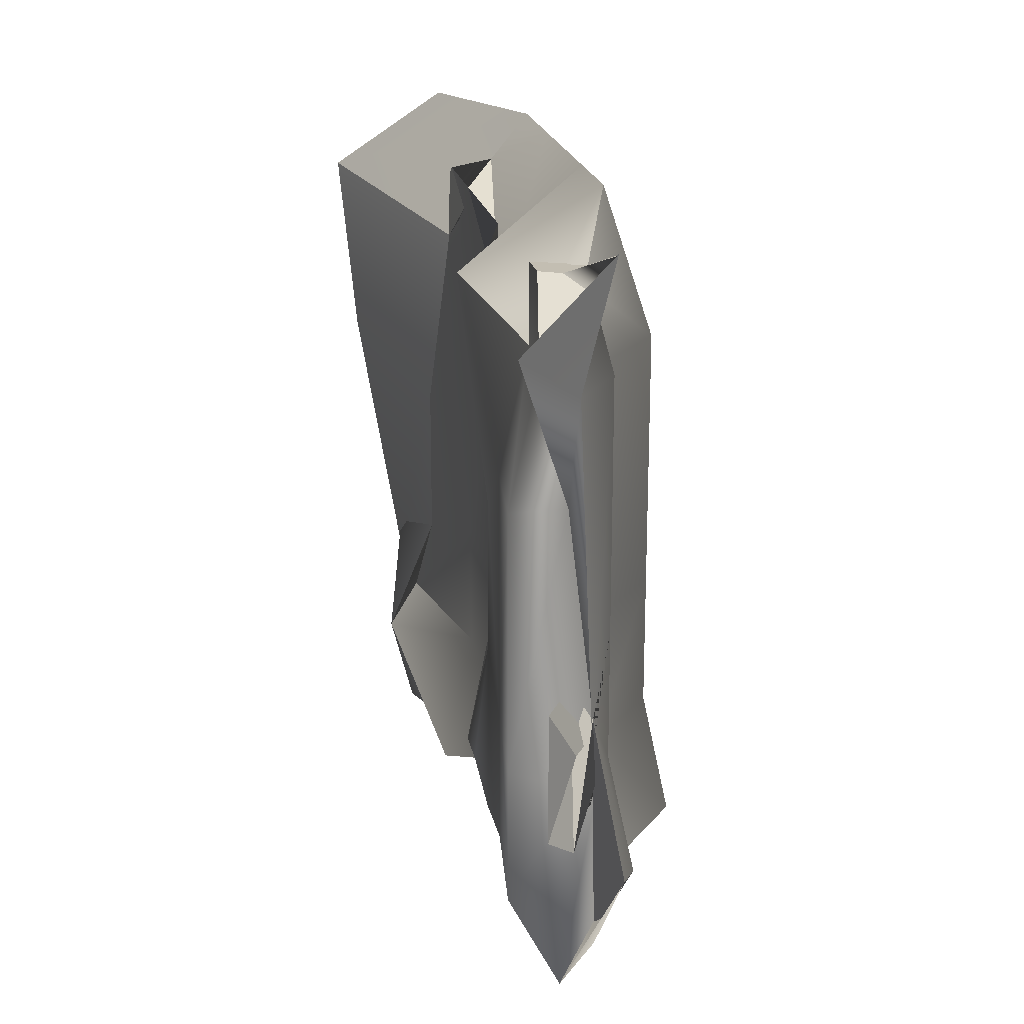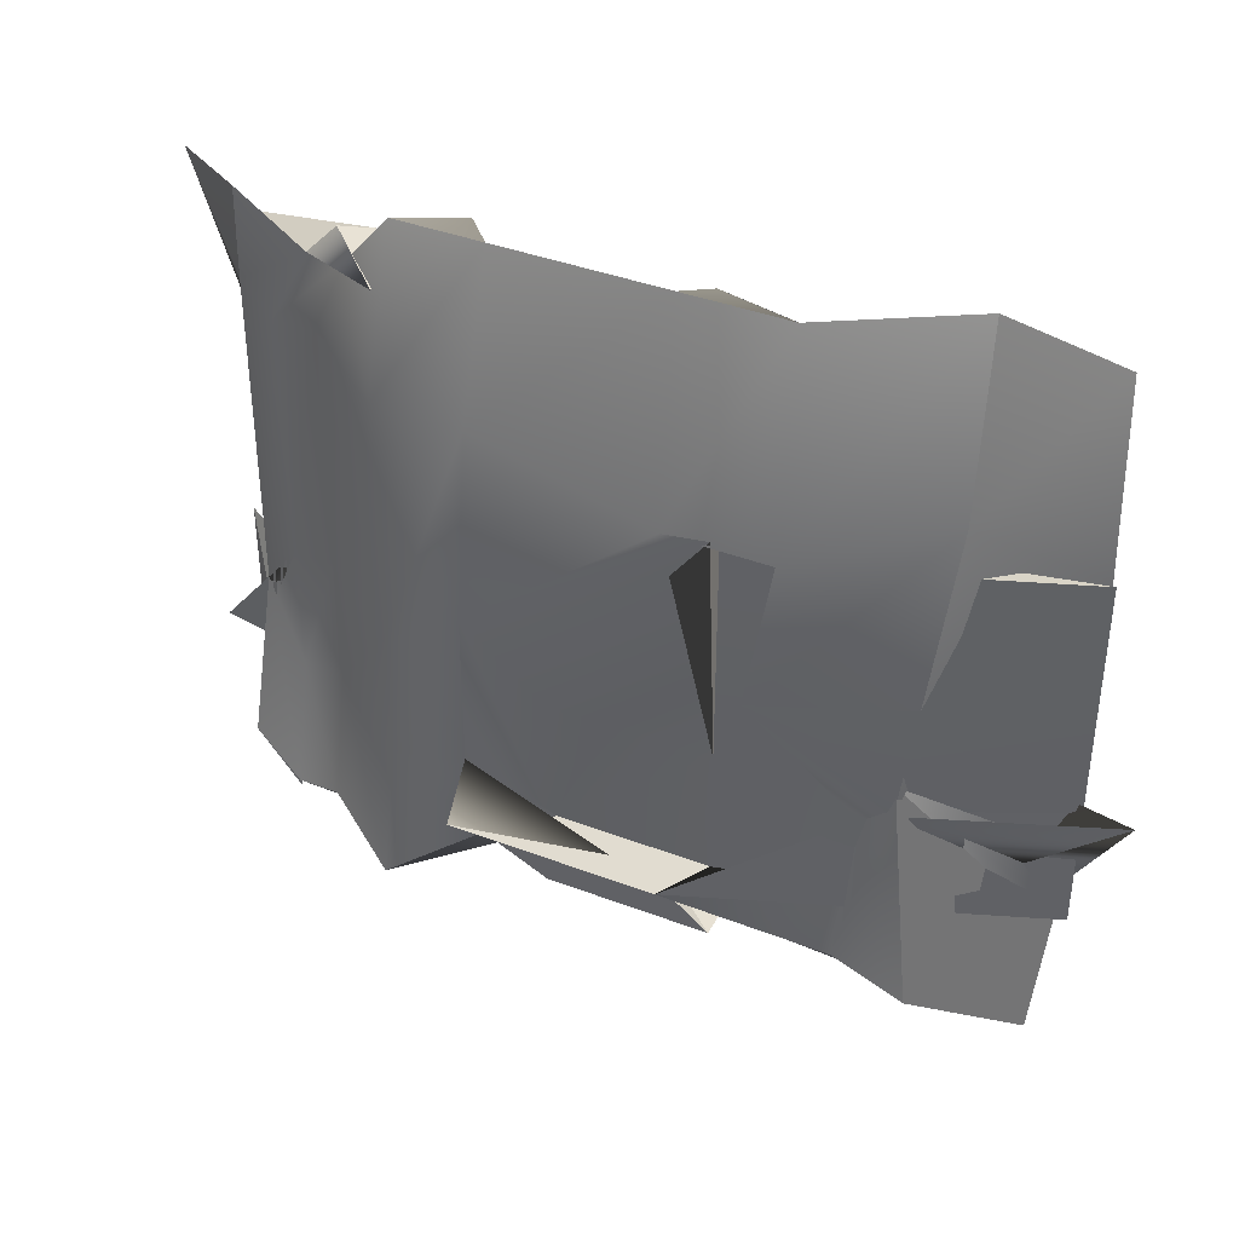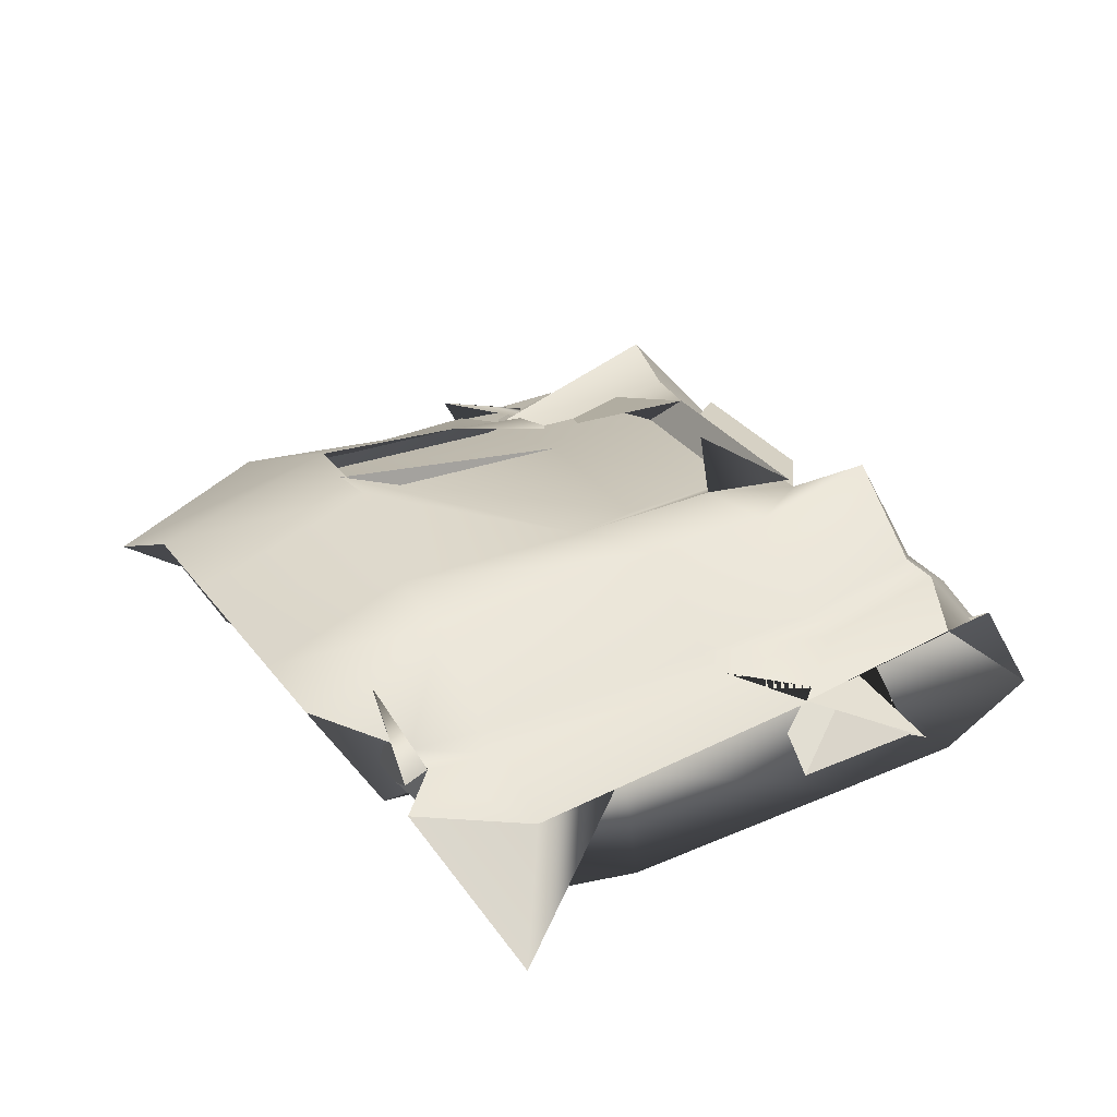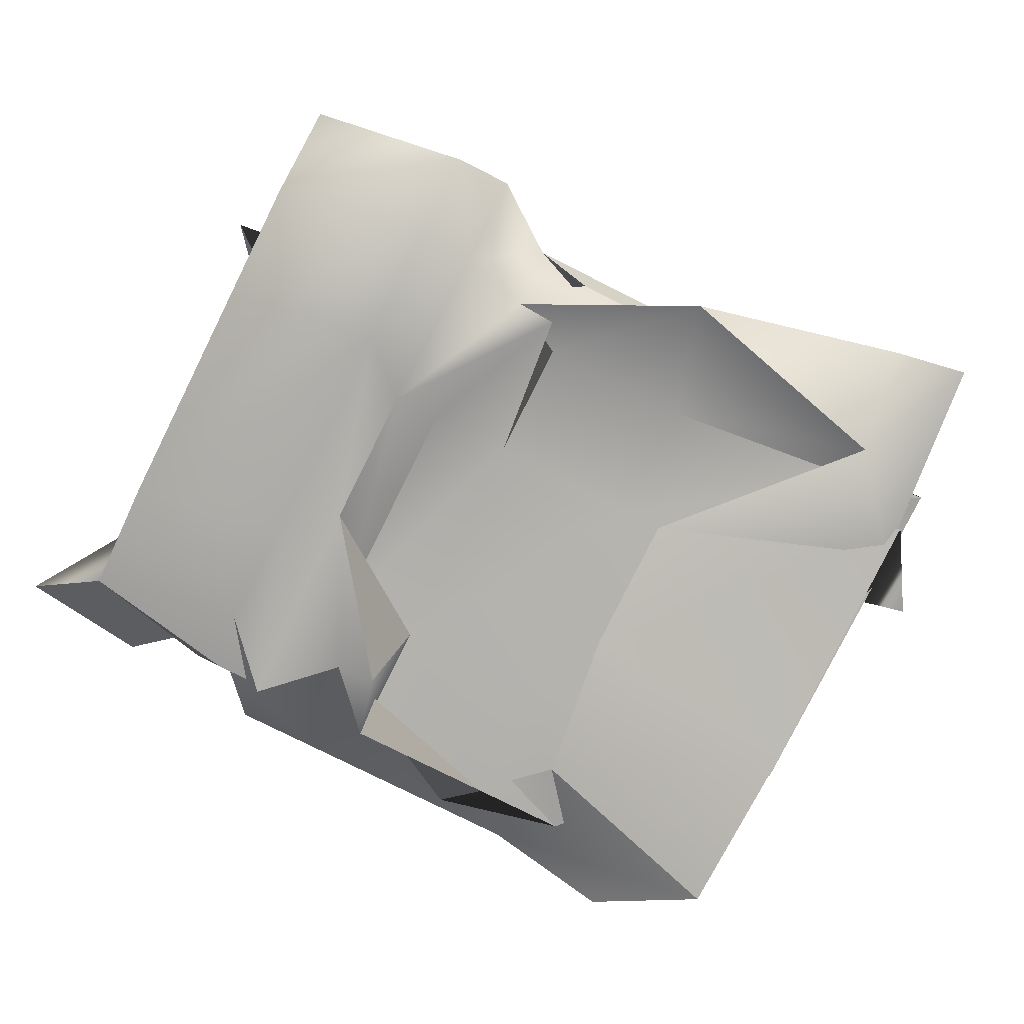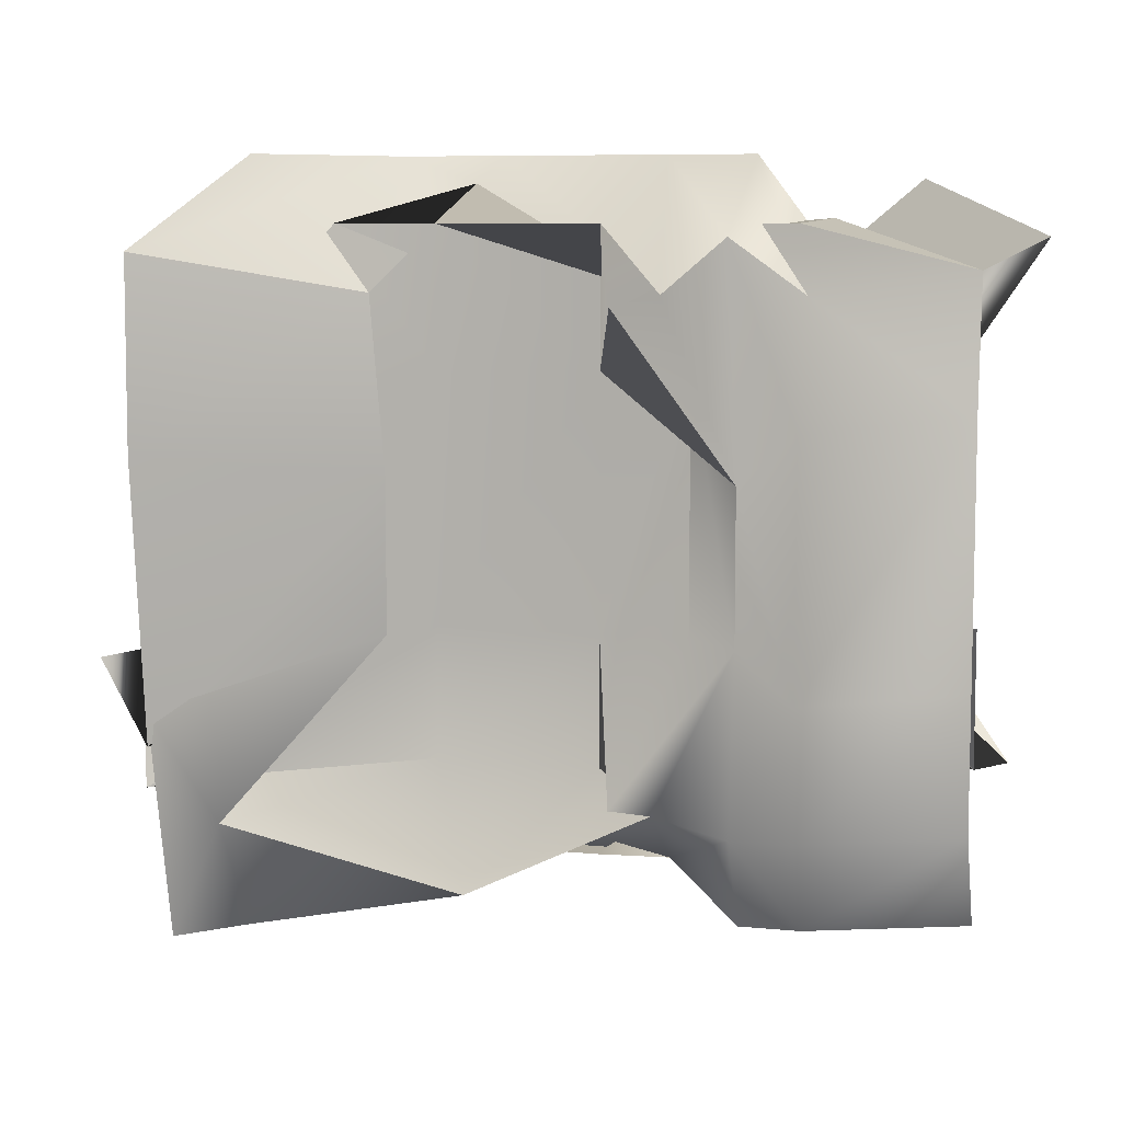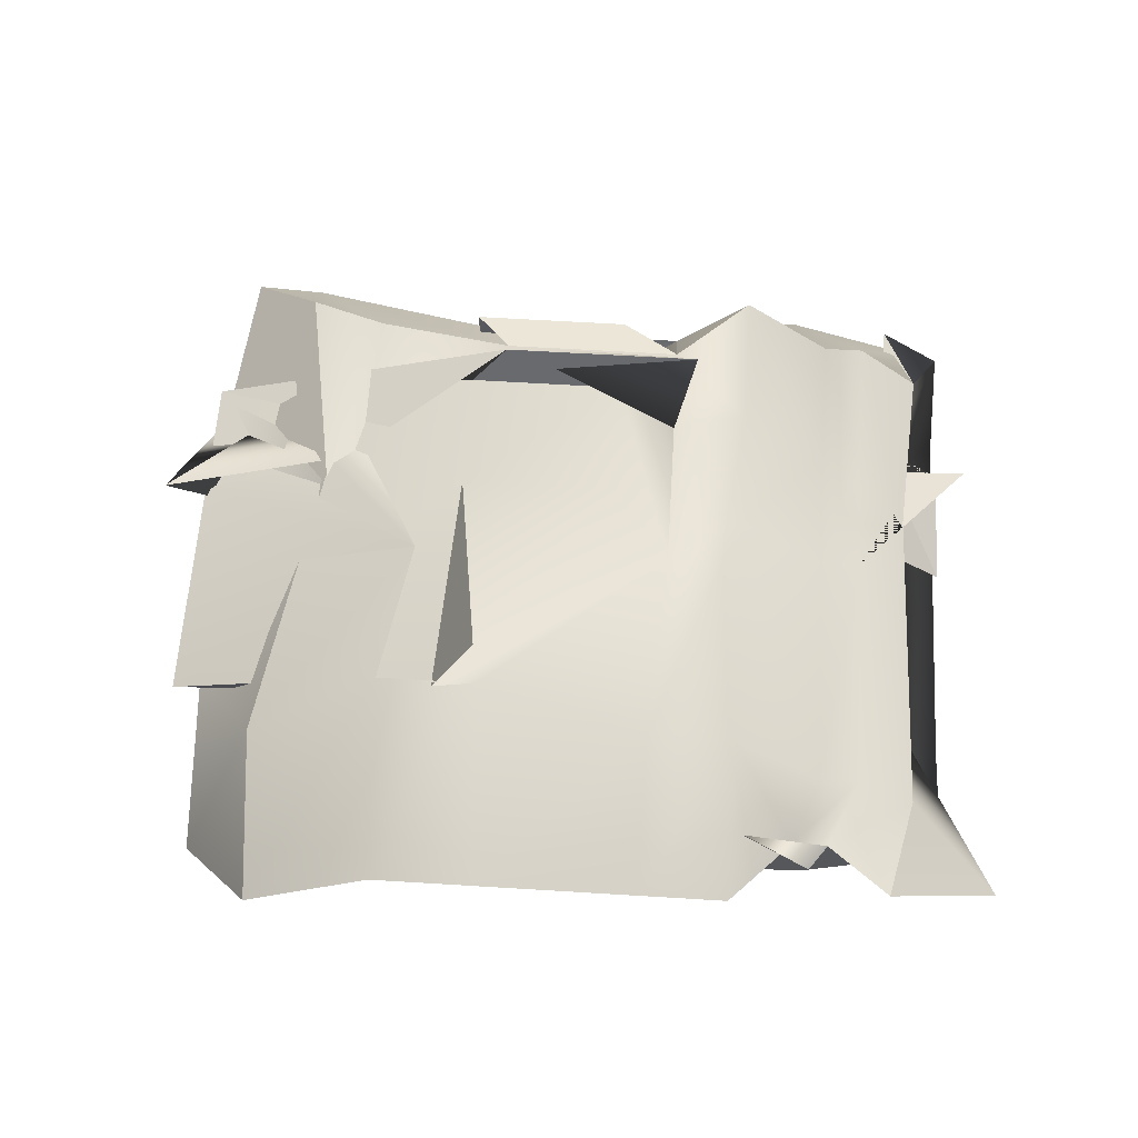
<metadata>
{"format":"obj","ext":"obj","renderer":"f3d","projection":"perspective","resolution":1024,"background":"white","views":[{"elev":20.8,"azim":78.7,"up":"+Z"},{"elev":39.6,"azim":-154.7,"up":"+Z"},{"elev":32.4,"azim":59.0,"up":"+Y"},{"elev":-79.5,"azim":153.5,"up":"+Y"},{"elev":7.8,"azim":15.6,"up":"+Z"},{"elev":60.8,"azim":3.6,"up":"+Y"}]}
</metadata>
<code>
g default
v 753.1 1e-06 108.7
v 850.3 5e-06 108.7
v 850.3 82.1 -470
v 850.3 5e-06 -470
v 1007 5e-06 108.7
v 1007 82.1 -470
v 1007 5e-06 -470
v 1187 5e-06 108.7
v 1215 16.76 113.3
v 519.1 -26.25 -303.6
v 563.8 -26.25 -303.6
v 850.3 82.1 -263.7
v 1007 82.1 -263.7
v 1260 16.76 -259.1
v 1351 -22.95 -240.1
v 1090 5e-06 -263.7
v 1007 5e-06 -263.7
v 850.3 5e-06 -263.7
v 617 -24.01 -291.5
v 572.2 -24.01 -291.5
v 563.8 -26.25 -63.21
v 850.3 82.1 -23.27
v 1090 5e-06 -23.27
v 1007 5e-06 -23.27
v 850.3 5e-06 -23.27
v 617 -24.01 -51.11
v 1148 5e-06 108.7
v 1148 82.1 108.7
v 572.2 -24.01 -416.4
v 617 -24.01 -416.4
v 850.3 5e-06 -388.6
v 1007 5e-06 -388.6
v 1351 -22.95 -365
v 1379 -6.187 -360.4
v 1007 82.1 -388.6
v 850.3 82.1 -388.6
v 563.8 -26.25 -428.5
v 655.3 -2.232 -400.7
v 995.4 82.1 -388.6
v 798.4 70.74 170.8
v 789.6 -9.571 45.5
v 885.7 16.72 144.6
v 895.5 70.74 170.8
v 662.2 -12.65 -559.9
v 745.3 59.85 -470.8
v 885.7 91.67 -427.9
v 885.7 42.36 -479.9
v 569.5 -33.59 -353.9
v 653.5 -59.88 -450.2
v 813.4 -35.86 -267.3
v 569.5 -33.59 -387.3
v 671.5 73.67 -484.6
v 588.5 -26.48 -573.8
v 705.6 39.74 -307.5
v 813.4 118 -163.5
v 736.5 33.63 -330.6
v 705.6 39.74 -274.1
v 588.5 -99.92 83.33
v 671.5 0.2324 172.5
v 1064 -9.571 45.5
v 1052 70.74 170.8
v 1135 -62.08 97.35
v 1135 70.74 170.8
v 1135 118 -336.7
v 1064 118 -318.5
v 1064 118 -163.5
v 1135 118 -211.8
v 1064 91.67 -427.9
v 1064 42.36 -479.9
v 1135 144.2 -458.7
v 1135 11.36 -532.1
v 1140 -35.86 -267.3
v 1024 -35.86 -420
v 1064 -35.86 -422.3
v 1135 -35.86 -440.5
v 1260 52.63 -332.1
v 1222 52.63 -332.1
v 1222 52.63 -207.2
v 1260 52.63 -207.2
v 1194 11.36 -532.1
v 1222 78.84 -454.1
v 1260 78.84 -454.1
v 1351 -11.59 -508.5
v 1351 -58.81 -292
v 1194 -35.86 -315.6
v 1194 -35.86 -440.5
v 1351 -58.81 -416.9
v 1350 -32.52 69.12
v 1231 39.74 97.43
v 1409 -61.9 97.84
v 1290 47.61 147.7
v 1308 26.34 -269.5
v 1308 26.34 -302.9
v 1318 55.71 -430.9
v 1290 34.49 -509
v 1280 42.36 -359.5
v 1280 42.36 -326.1
v 661.9 55.13 16.56
v 789.6 118 -16.68
v 843.2 118 -10.73
v 885.7 118 -16.68
v 1052 118 28.66
v 1135 118 28.66
v 1222 52.63 33.26
v 1260 52.63 33.26
v 1317 10.12 33.26
v 1289 6.646 -75.2
v 1351 -58.81 -51.58
v 1194 -35.86 -75.2
v 813.4 -35.86 -120.5
v 578.9 -81.38 -103
v 1197 39.74 97.43
v 1197 -9.571 45.5
v 1024 -35.86 35.16
v 1140 -35.86 -120.5
v 885.7 -35.86 -508.6
v 885.7 118 -404.8
v 1086 118 -404.8
g pCube4
f 40 41 42 43
f 36 37 11 12
f 44 45 46 47
f 18 19 30 31
f 14 15 33 34
f 38 29 20 10
f 48 49 50 51
f 52 45 44 53
f 54 55 56 57
f 58 41 40 59
f 43 42 60 61
f 35 39 36 12 13
f 4 3 6 7
f 17 18 31 32
f 61 60 62 63
f 64 65 66 67
f 69 68 70 71
f 72 73 74 75
f 28 27 8 9
f 76 77 78 79
f 80 81 82 83
f 84 85 86 87
f 89 88 90 91
f 92 76 79 93
f 83 82 94 95
f 96 84 87 97
f 98 99 55 54
f 12 11 21 22
f 66 100 101 102
f 67 66 102 103
f 79 78 104 105
f 93 79 105 106
f 106 107 96 93
f 107 108 84 96
f 108 109 85 84
f 23 24 17 16
f 24 25 18 17
f 25 26 19 18
f 51 50 110 111
f 54 51 111 98
f 59 40 99 98
f 101 99 40 43
f 102 101 43 61
f 103 102 61 63
f 105 104 112 89
f 106 105 89 91
f 90 107 106 91
f 88 108 107 90
f 113 109 108 88
f 60 114 115 62
f 2 25 24 5
f 1 26 25 2
f 111 110 41 58
f 98 111 58 59
f 62 115 109 113
f 85 109 115 72
f 75 86 85 72
f 71 70 81 80
f 77 64 67 78
f 104 78 67 103
f 112 104 103 63
f 63 62 113 112
f 53 44 49 48
f 116 49 44 47
f 74 116 47 69
f 75 74 69 71
f 80 86 75 71
f 87 86 80 83
f 97 87 83 95
f 92 97 95 94
f 82 76 92 94
f 81 77 76 82
f 70 64 77 81
f 68 65 64 70
f 46 117 118 65 68
f 45 56 117 46
f 57 56 45 52
f 53 48 57 52
f 1 2 42 41
f 3 4 47 46
f 30 19 50 49
f 20 29 48 51
f 11 37 56 55
f 38 10 54 57
f 2 5 60 42
f 35 13 66 65
f 7 6 68 69
f 16 17 73 72
f 17 32 74 73
f 9 8 88 89
f 14 34 92 93
f 33 15 96 97
f 21 11 55 99
f 13 12 100 66
f 12 22 101 100
f 15 14 93 96
f 19 26 110 50
f 10 20 51 54
f 22 21 99 101
f 28 9 89 112
f 8 27 113 88
f 5 24 114 60
f 24 23 115 114
f 26 1 41 110
f 23 16 72 115
f 27 28 112 113
f 31 30 49 116
f 32 31 116 74
f 4 7 69 47
f 34 33 97 92
f 36 39 118 117
f 39 35 65 118
f 6 3 46 68
f 37 36 117 56
f 29 38 57 48

</code>
